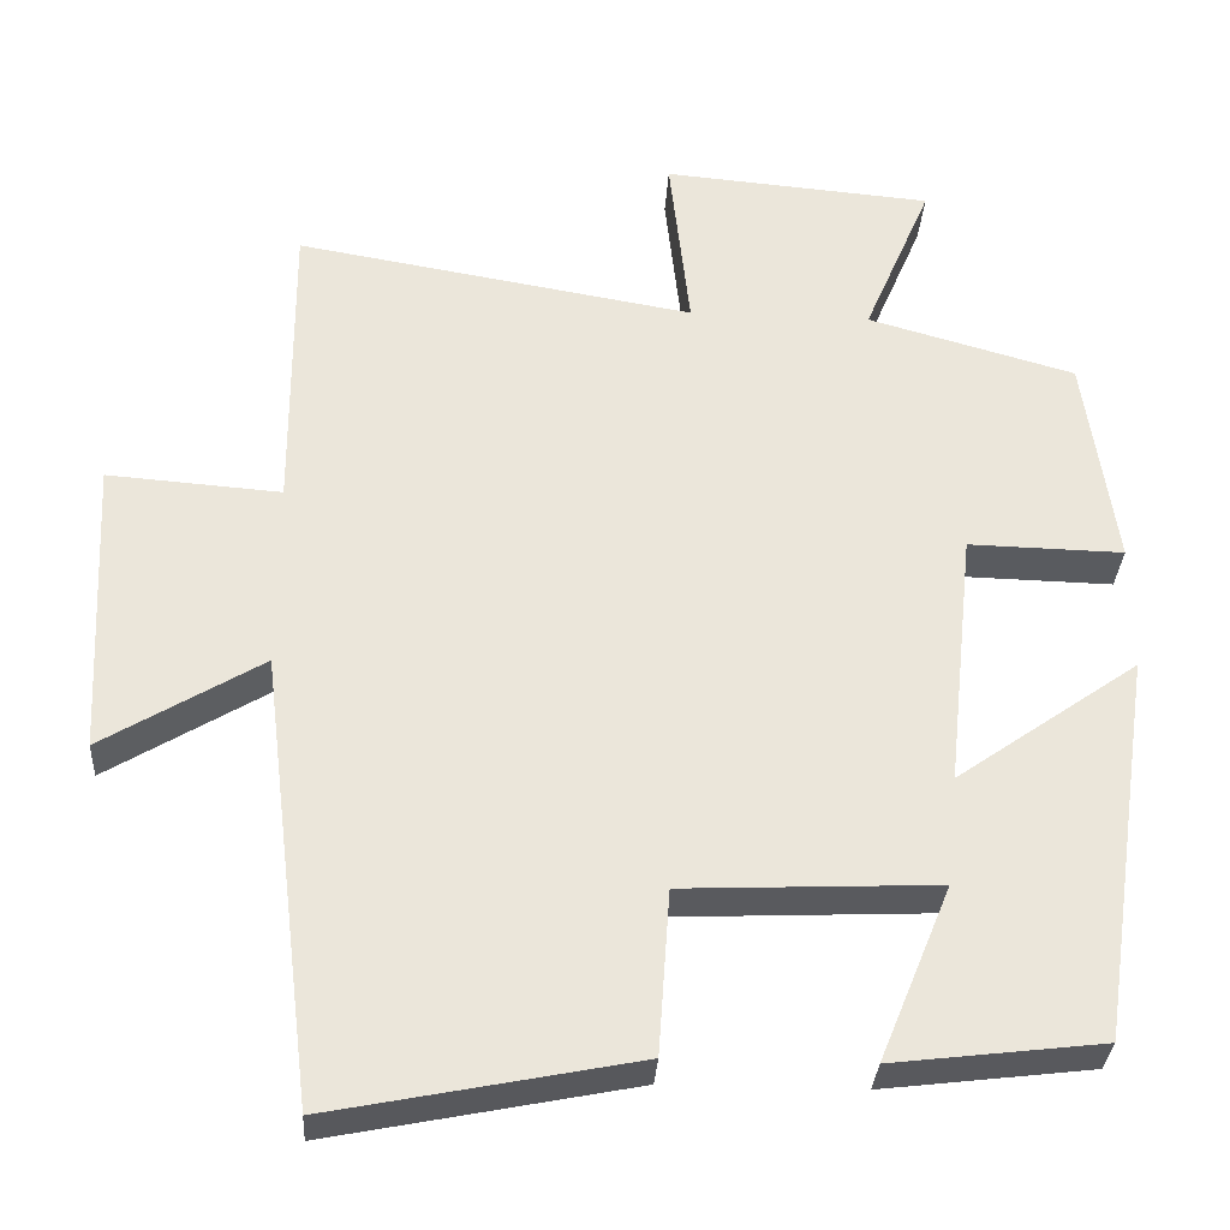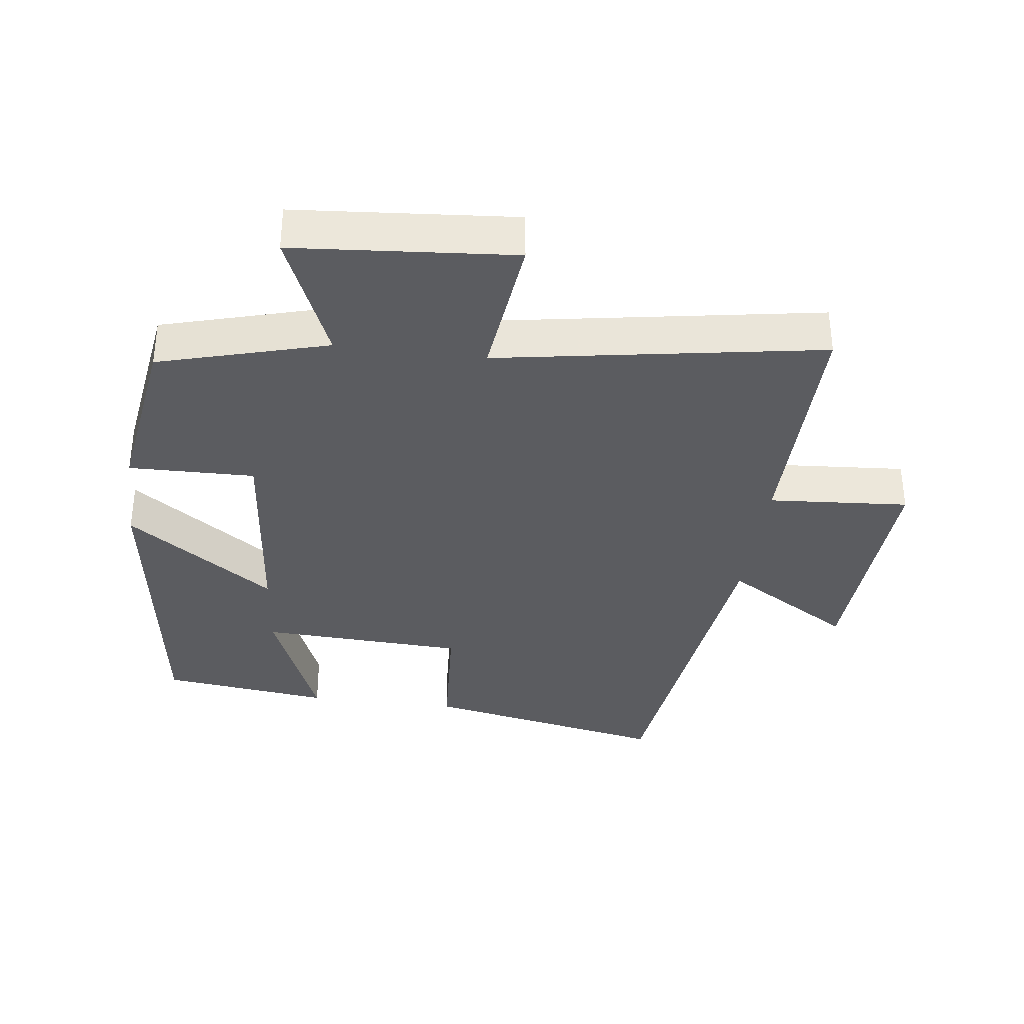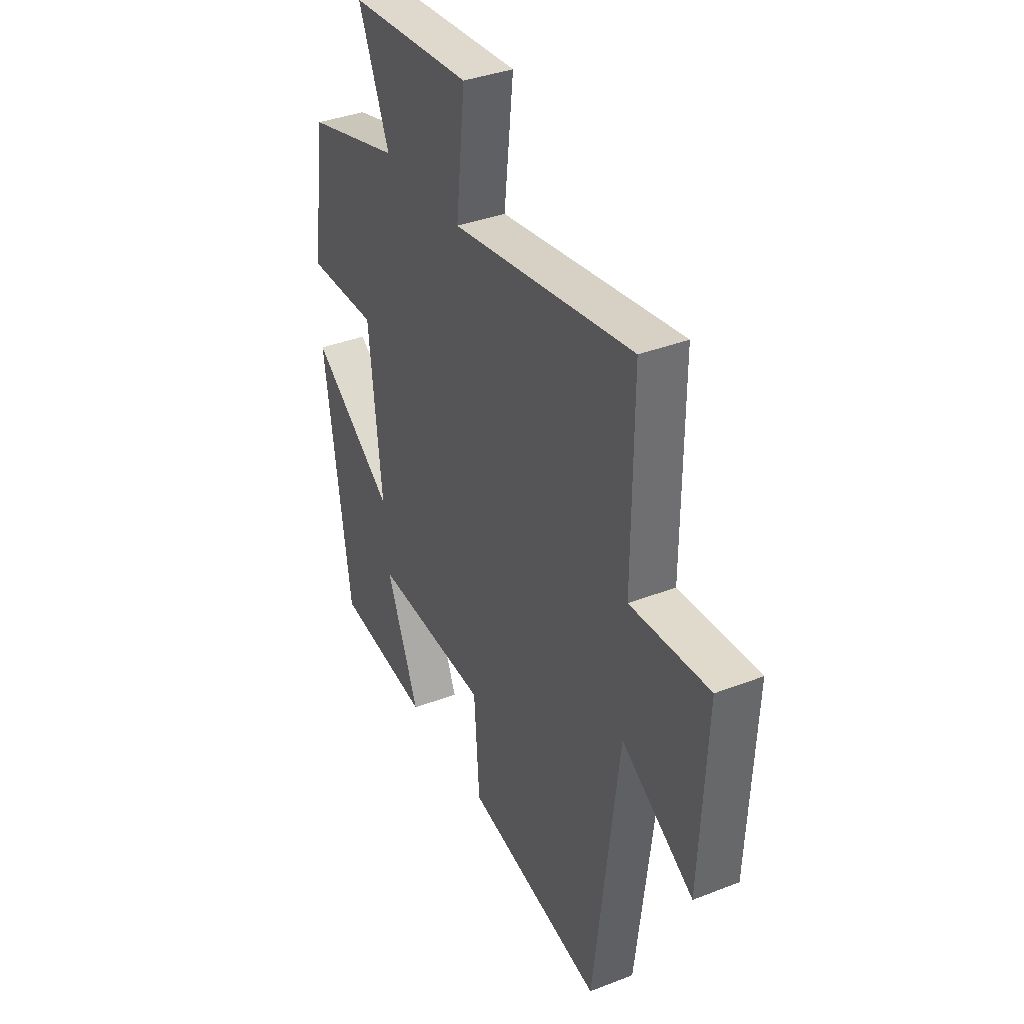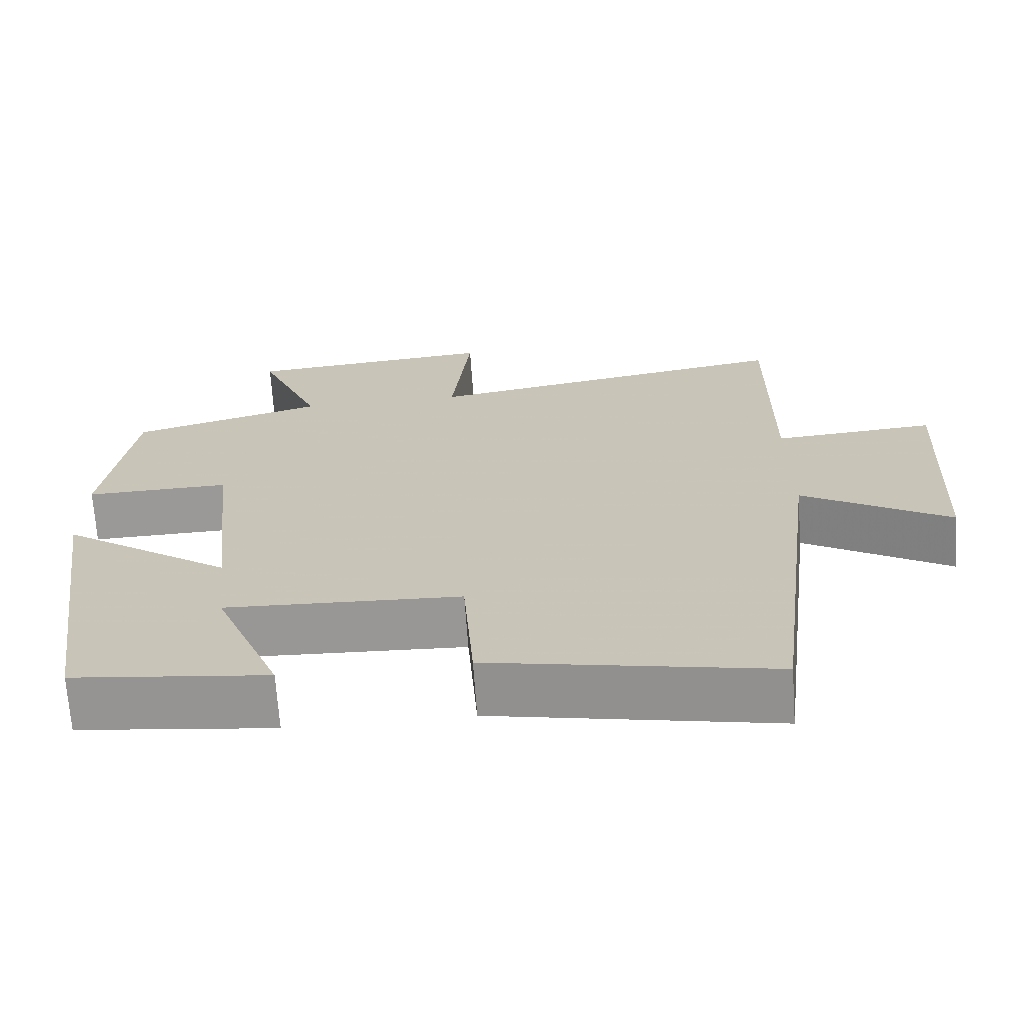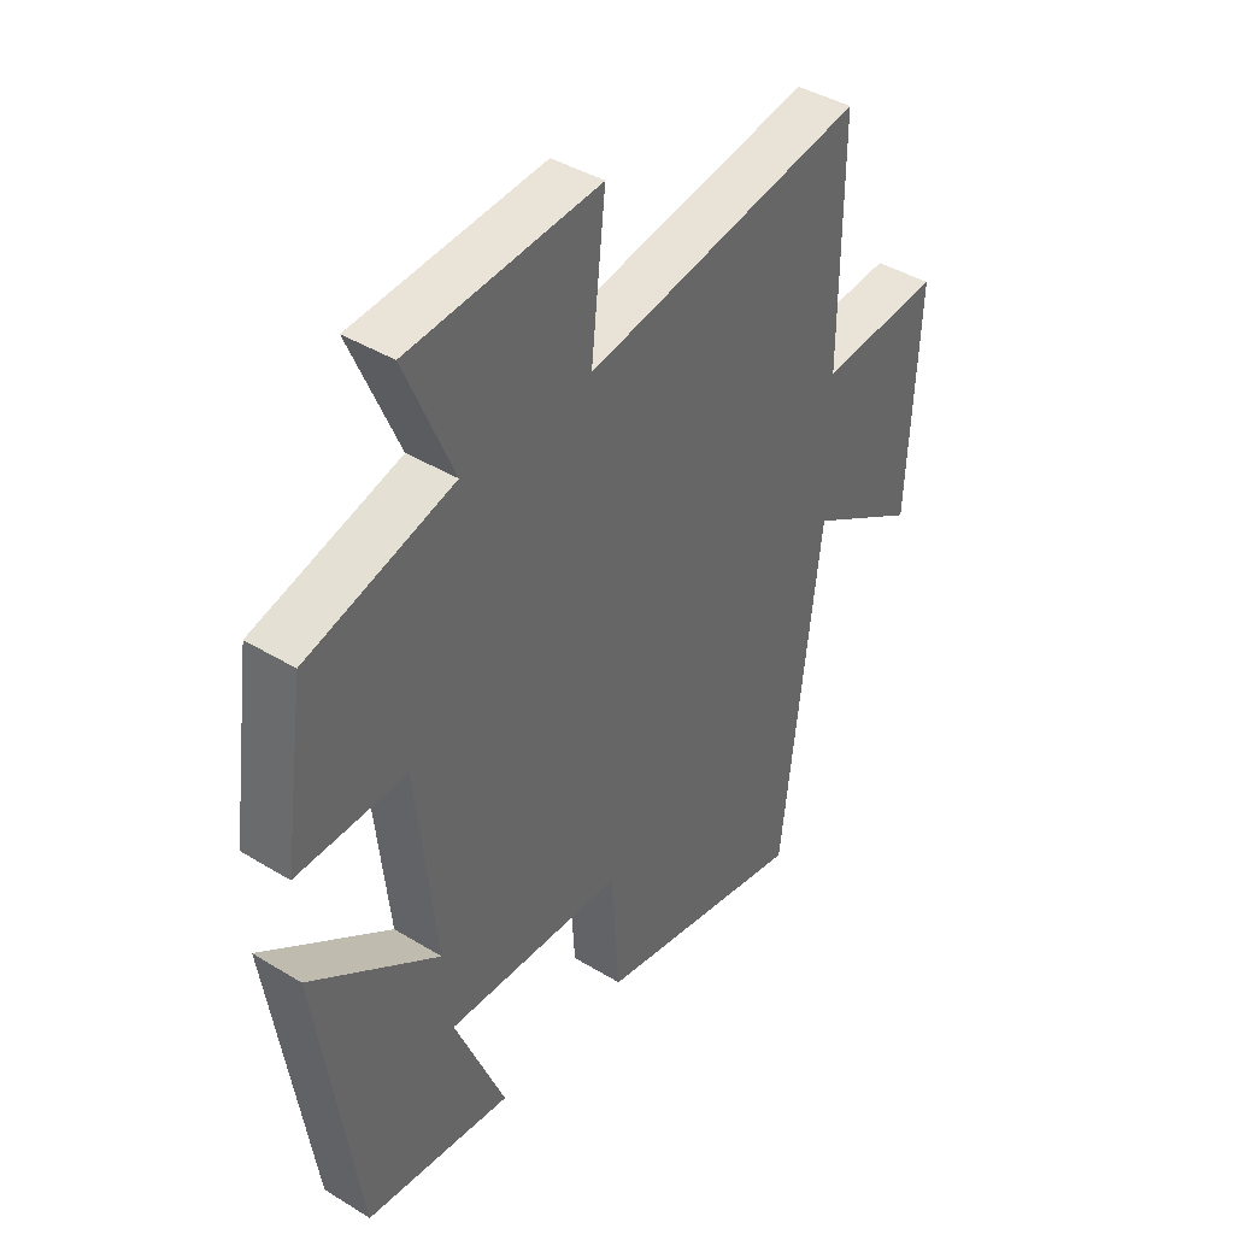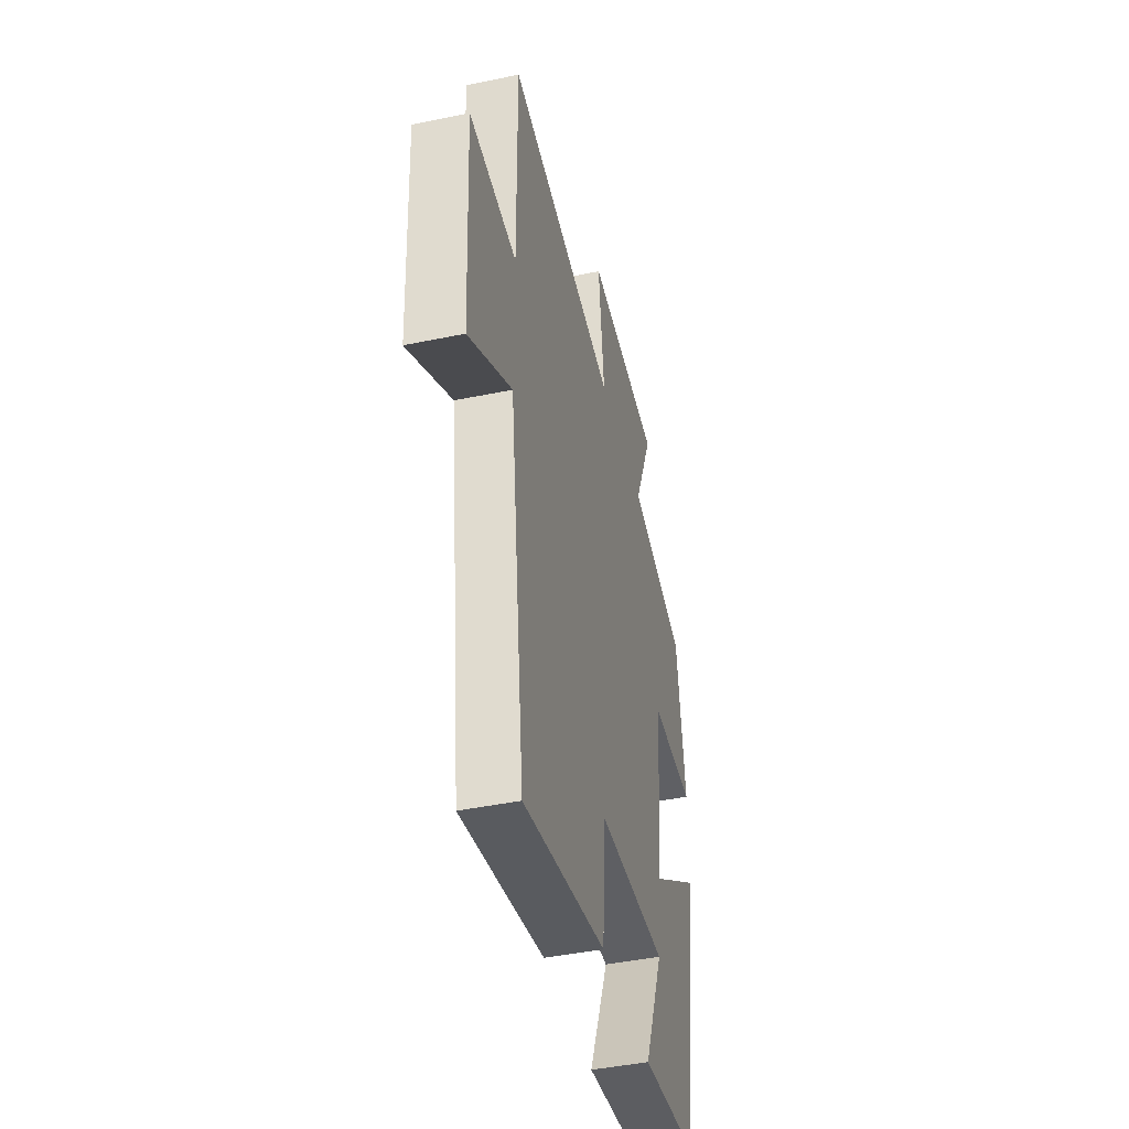
<metadata>
{"format":"obj","ext":"obj","renderer":"f3d","projection":"perspective","resolution":1024,"background":"white","views":[{"elev":-32.2,"azim":176.5,"up":"+Z"},{"elev":-35.2,"azim":-7.5,"up":"+Y"},{"elev":37.0,"azim":63.4,"up":"+Z"},{"elev":-68.8,"azim":4.0,"up":"+Z"},{"elev":41.3,"azim":-53.5,"up":"+Z"},{"elev":-43.9,"azim":103.7,"up":"+Z"}]}
</metadata>
<code>
v -0.43 0.07 -0.469
v -0.5 0.07 0.008
v -0.276 0.07 -0.15
v -0.31 0.07 0.168
v -0.5 0.07 0.164
v -0.462 0.07 0.428
v -0.208 0.07 0.5
v -0.291 0.07 0.696
v 0.039 0.07 0.724
v 0.014 0.07 0.5
v 0.502 0.07 0.583
v 0.5 0.07 0.209
v 0.712 0.07 0.225
v 0.694 0.07 -0.141
v 0.5 0.07 -0.023
v 0.433 0.07 -0.574
v 0.062 0.07 -0.5
v 0.048 0.07 -0.299
v -0.262 0.07 -0.285
v -0.174 0.07 -0.5
v -0.43 0 -0.469
v -0.5 0 0.008
v -0.276 0 -0.15
v -0.31 0 0.168
v -0.5 0 0.164
v -0.462 0 0.428
v -0.208 0 0.5
v -0.291 0 0.696
v 0.039 0 0.724
v 0.014 0 0.5
v 0.502 0 0.583
v 0.5 0 0.209
v 0.712 0 0.225
v 0.694 0 -0.141
v 0.5 0 -0.023
v 0.433 0 -0.574
v 0.062 0 -0.5
v 0.048 0 -0.299
v -0.262 0 -0.285
v -0.174 0 -0.5
f 19 20 1 2
f 15 16 17 18
f 15 18 19
f 12 13 14 15
f 12 15 19
f 10 11 12 19
f 7 8 9 10
f 6 7 10
f 5 6 10
f 4 5 10
f 3 4 10
f 3 10 19
f 2 3 19
f 22 21 40 39
f 38 37 36 35
f 39 38 35
f 35 34 33 32
f 39 35 32
f 39 32 31 30
f 30 29 28 27
f 30 27 26
f 30 26 25
f 30 25 24
f 30 24 23
f 39 30 23
f 39 23 22
f 1 21 22 2
f 2 22 23 3
f 3 23 24 4
f 4 24 25 5
f 5 25 26 6
f 6 26 27 7
f 7 27 28 8
f 8 28 29 9
f 9 29 30 10
f 10 30 31 11
f 11 31 32 12
f 12 32 33 13
f 13 33 34 14
f 14 34 35 15
f 15 35 36 16
f 16 36 37 17
f 17 37 38 18
f 18 38 39 19
f 19 39 40 20
f 20 40 21 1

</code>
